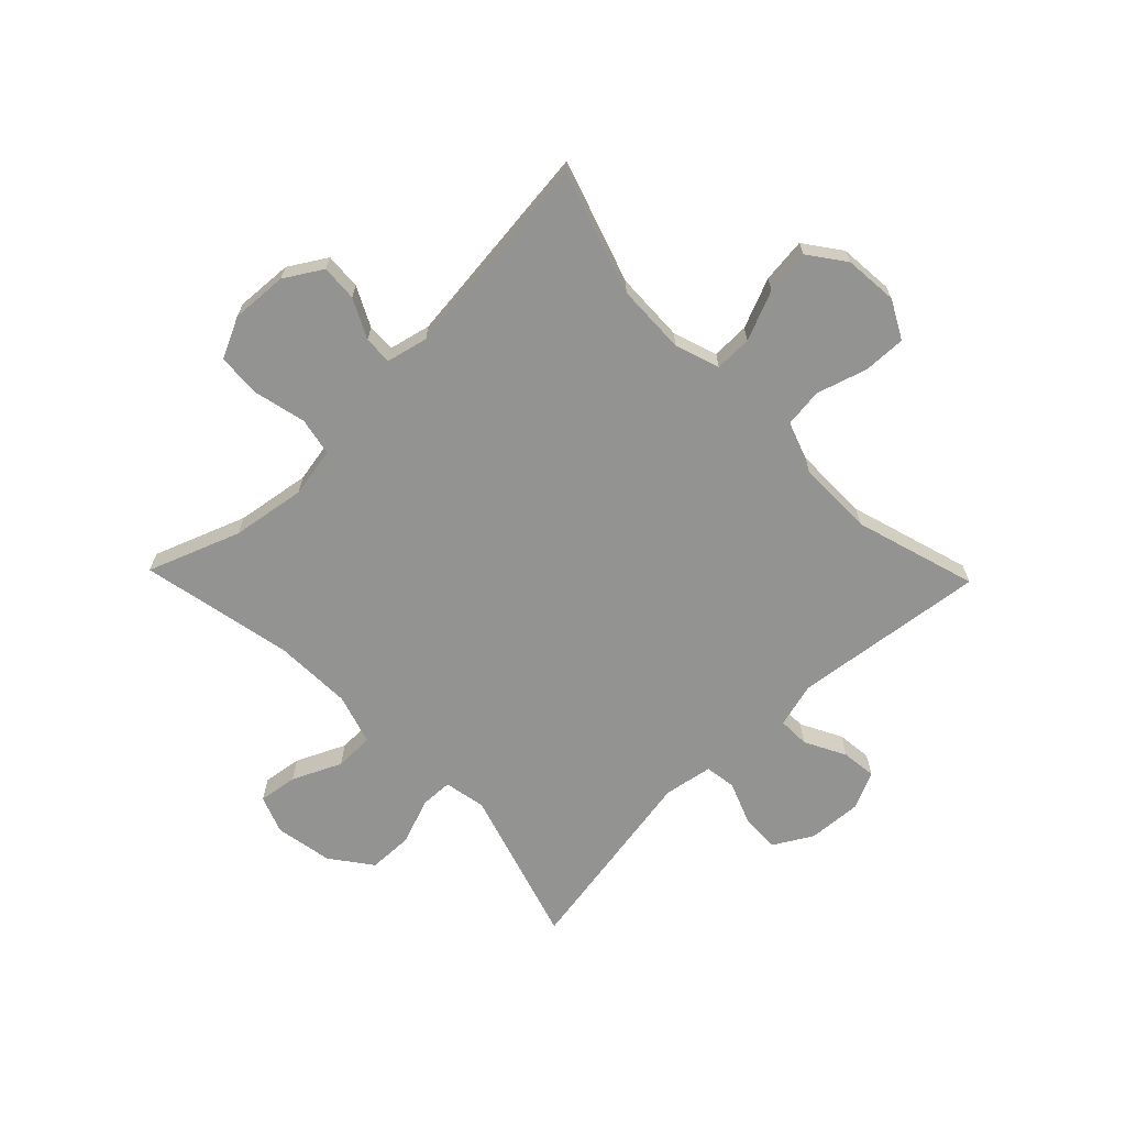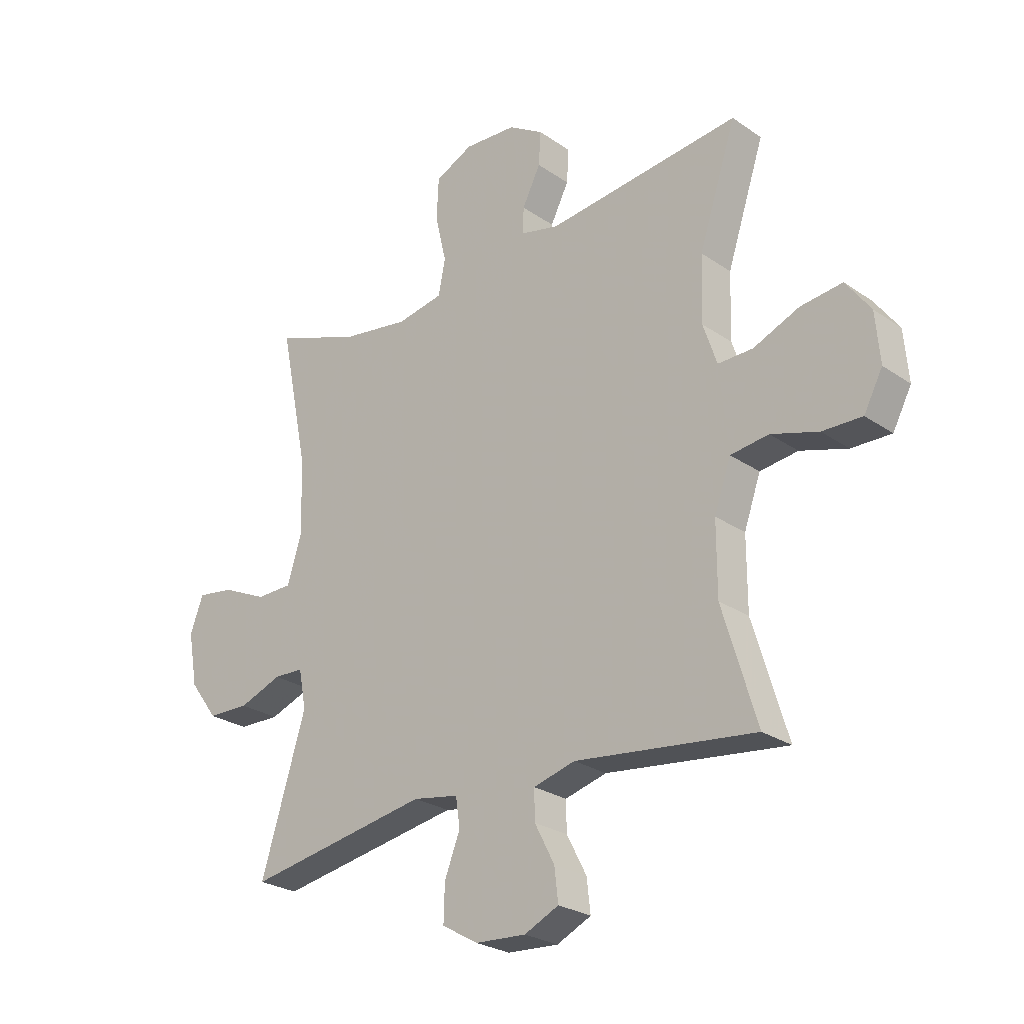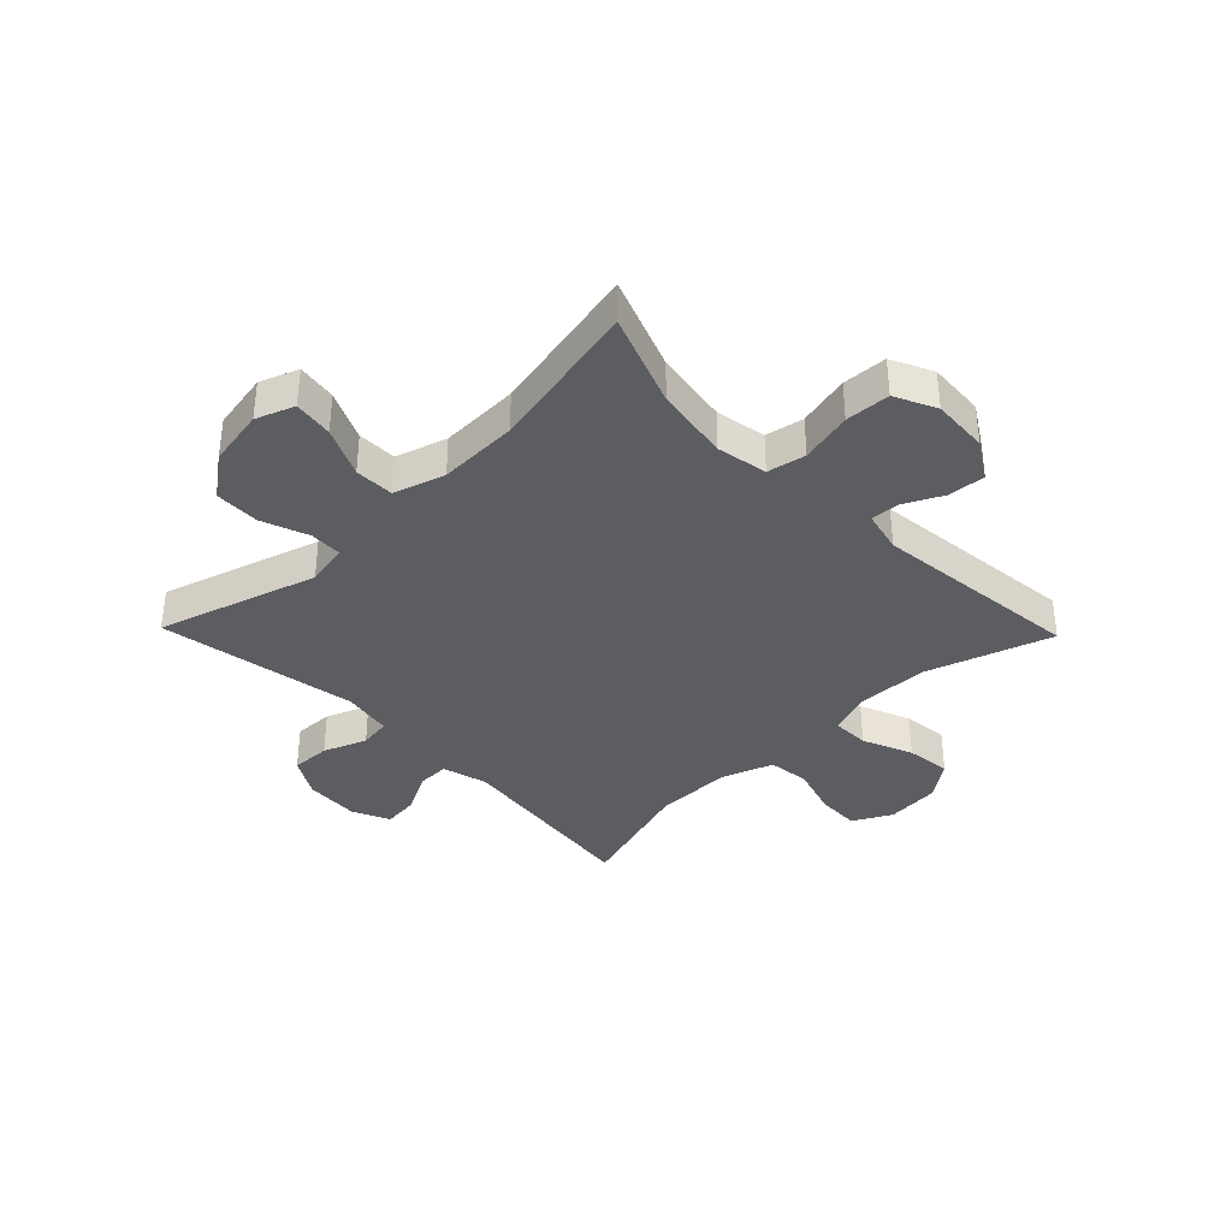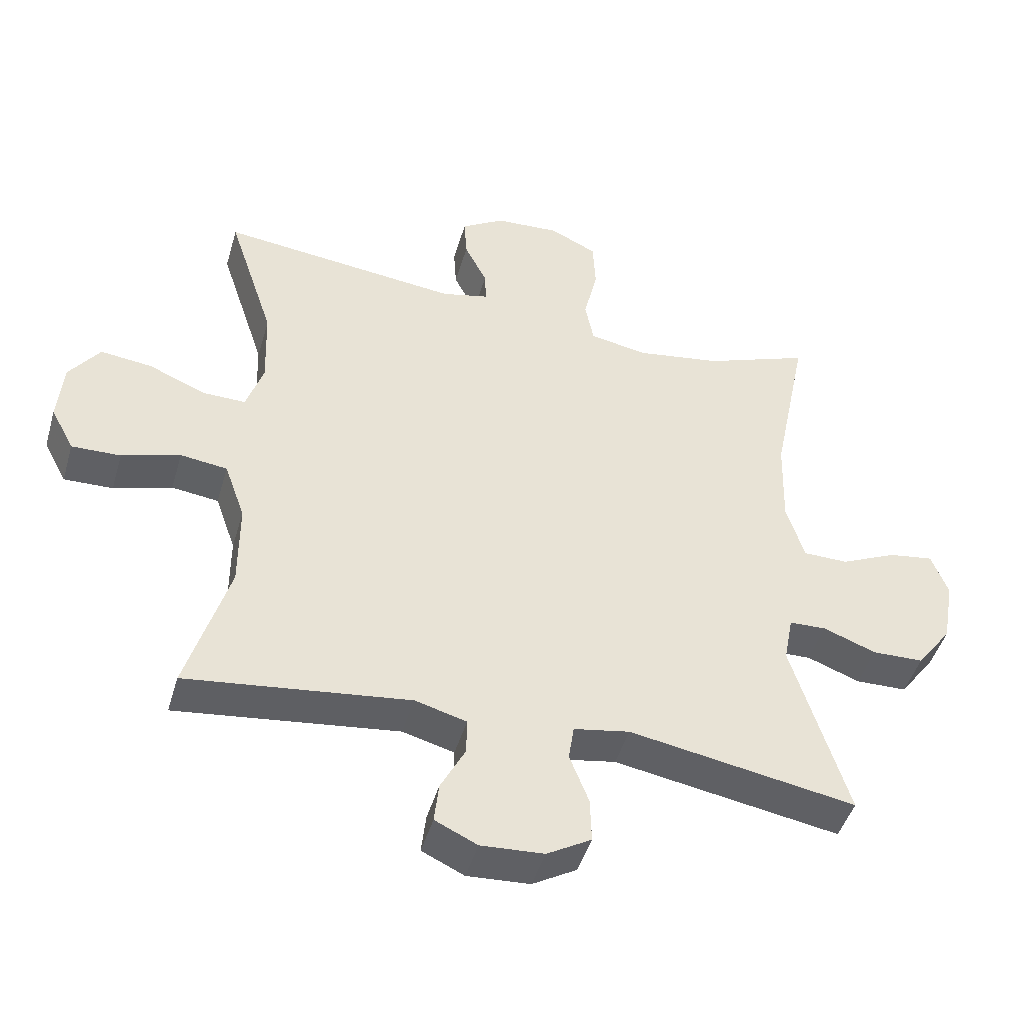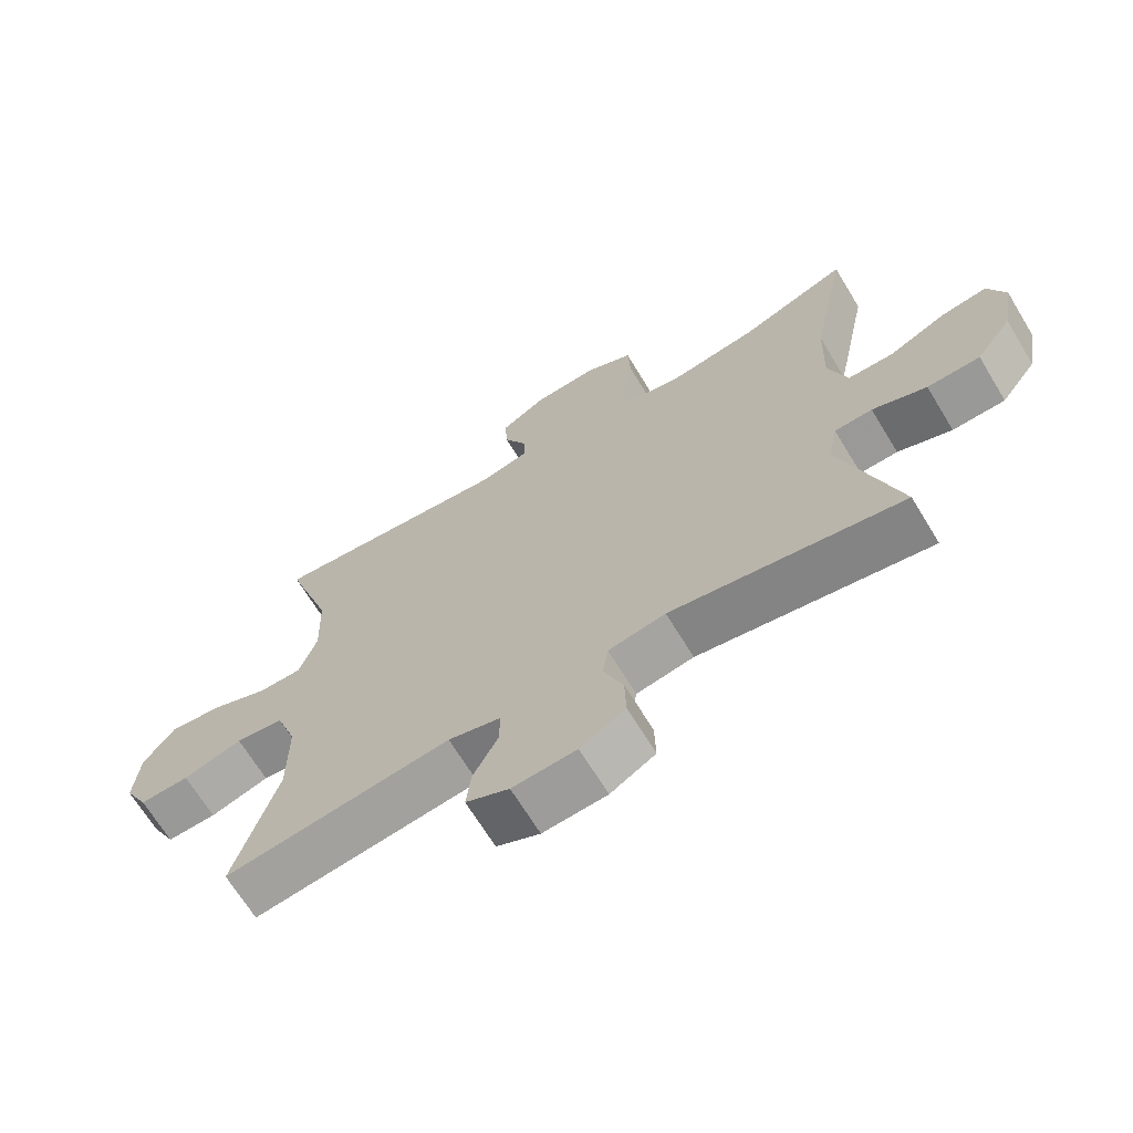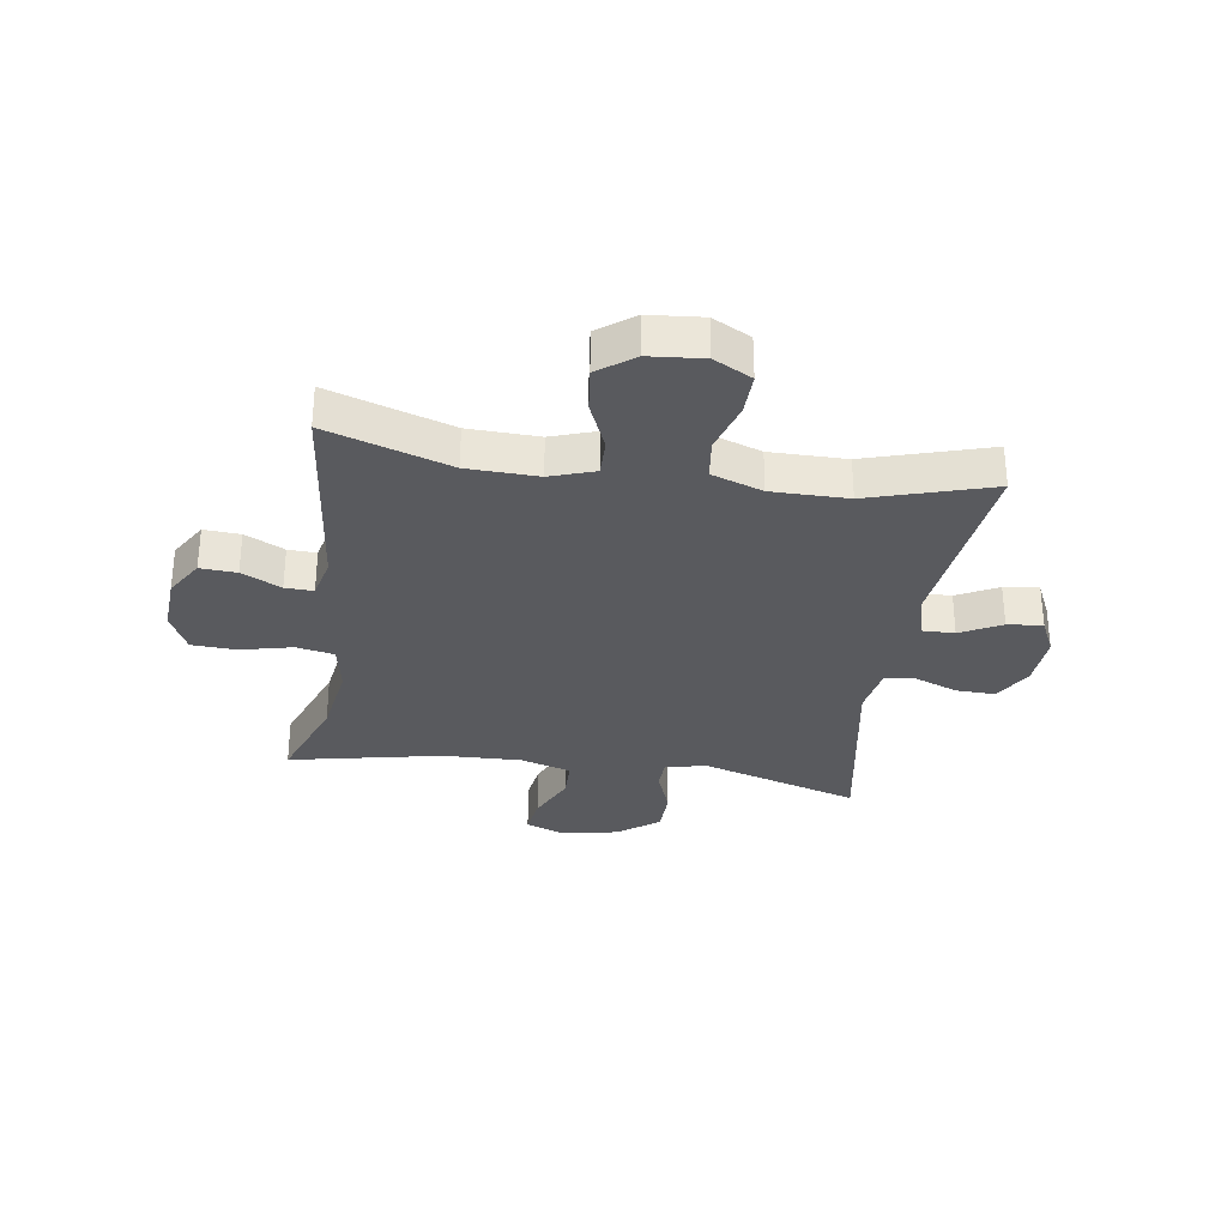
<metadata>
{"format":"obj","ext":"obj","renderer":"f3d","projection":"perspective","resolution":1024,"background":"white","views":[{"elev":-66.7,"azim":44.1,"up":"+Y"},{"elev":-25.8,"azim":42.5,"up":"+Z"},{"elev":-36.6,"azim":-45.9,"up":"+Y"},{"elev":-45.9,"azim":164.0,"up":"+Z"},{"elev":-67.9,"azim":-148.7,"up":"+Z"},{"elev":-31.3,"azim":81.6,"up":"+Y"}]}
</metadata>
<code>
v -0.5 0.07 0.5
v -0.34 0.07 0.44
v -0.211 0.07 0.42
v -0.124 0.07 0.436
v -0.111 0.07 0.502
v -0.132 0.07 0.592
v -0.128 0.07 0.669
v -0.057 0.07 0.703
v 0.041 0.07 0.697
v 0.106 0.07 0.657
v 0.102 0.07 0.594
v 0.068 0.07 0.526
v 0.066 0.07 0.477
v 0.138 0.07 0.46
v 0.5 0.07 0.5
v 0.43 0.07 0.287
v 0.426 0.07 0.165
v 0.452 0.07 0.088
v 0.517 0.07 0.089
v 0.603 0.07 0.125
v 0.681 0.07 0.134
v 0.727 0.07 0.071
v 0.735 0.07 -0.022
v 0.7 0.07 -0.088
v 0.626 0.07 -0.086
v 0.538 0.07 -0.059
v 0.467 0.07 -0.068
v 0.436 0.07 -0.156
v 0.436 0.07 -0.288
v 0.5 0.07 -0.5
v 0.164 0.07 -0.459
v 0.086 0.07 -0.48
v 0.087 0.07 -0.535
v 0.124 0.07 -0.606
v 0.131 0.07 -0.667
v 0.067 0.07 -0.697
v -0.028 0.07 -0.691
v -0.095 0.07 -0.652
v -0.093 0.07 -0.584
v -0.064 0.07 -0.51
v -0.072 0.07 -0.456
v -0.157 0.07 -0.441
v -0.5 0.07 -0.5
v -0.416 0.07 -0.226
v -0.43 0.07 -0.153
v -0.486 0.07 -0.151
v -0.566 0.07 -0.181
v -0.644 0.07 -0.179
v -0.697 0.07 -0.108
v -0.715 0.07 -0.008
v -0.69 0.07 0.058
v -0.622 0.07 0.048
v -0.537 0.07 0.009
v -0.469 0.07 0.01
v -0.442 0.07 0.098
v -0.446 0.07 0.235
v -0.5 0 0.5
v -0.34 0 0.44
v -0.211 0 0.42
v -0.124 0 0.436
v -0.111 0 0.502
v -0.132 0 0.592
v -0.128 0 0.669
v -0.057 0 0.703
v 0.041 0 0.697
v 0.106 0 0.657
v 0.102 0 0.594
v 0.068 0 0.526
v 0.066 0 0.477
v 0.138 0 0.46
v 0.5 0 0.5
v 0.43 0 0.287
v 0.426 0 0.165
v 0.452 0 0.088
v 0.517 0 0.089
v 0.603 0 0.125
v 0.681 0 0.134
v 0.727 0 0.071
v 0.735 0 -0.022
v 0.7 0 -0.088
v 0.626 0 -0.086
v 0.538 0 -0.059
v 0.467 0 -0.068
v 0.436 0 -0.156
v 0.436 0 -0.288
v 0.5 0 -0.5
v 0.164 0 -0.459
v 0.086 0 -0.48
v 0.087 0 -0.535
v 0.124 0 -0.606
v 0.131 0 -0.667
v 0.067 0 -0.697
v -0.028 0 -0.691
v -0.095 0 -0.652
v -0.093 0 -0.584
v -0.064 0 -0.51
v -0.072 0 -0.456
v -0.157 0 -0.441
v -0.5 0 -0.5
v -0.416 0 -0.226
v -0.43 0 -0.153
v -0.486 0 -0.151
v -0.566 0 -0.181
v -0.644 0 -0.179
v -0.697 0 -0.108
v -0.715 0 -0.008
v -0.69 0 0.058
v -0.622 0 0.048
v -0.537 0 0.009
v -0.469 0 0.01
v -0.442 0 0.098
v -0.446 0 0.235
f 50 51 52 53
f 50 53 54
f 49 50 54
f 46 47 48 49
f 45 46 49 54
f 42 43 44
f 41 42 44 45
f 37 38 39 40
f 37 40 41
f 36 37 41
f 33 34 35 36
f 32 33 36 41
f 31 32 41 45
f 29 30 31 45
f 23 24 25 26
f 23 26 27
f 22 23 27
f 19 20 21 22
f 18 19 22 27
f 17 18 27 28
f 14 15 16
f 13 14 16 17
f 9 10 11 12
f 9 12 13
f 8 9 13
f 5 6 7 8
f 4 5 8 13
f 56 1 2
f 55 56 2 3
f 4 13 17 28
f 29 45 54 55
f 28 29 55
f 3 4 28 55
f 109 108 107 106
f 110 109 106
f 110 106 105
f 105 104 103 102
f 110 105 102 101
f 100 99 98
f 101 100 98 97
f 96 95 94 93
f 97 96 93
f 97 93 92
f 92 91 90 89
f 97 92 89 88
f 101 97 88 87
f 101 87 86 85
f 82 81 80 79
f 83 82 79
f 83 79 78
f 78 77 76 75
f 83 78 75 74
f 84 83 74 73
f 72 71 70
f 73 72 70 69
f 68 67 66 65
f 69 68 65
f 69 65 64
f 64 63 62 61
f 69 64 61 60
f 58 57 112
f 59 58 112 111
f 84 73 69 60
f 111 110 101 85
f 111 85 84
f 111 84 60 59
f 1 57 58 2
f 2 58 59 3
f 3 59 60 4
f 4 60 61 5
f 5 61 62 6
f 6 62 63 7
f 7 63 64 8
f 8 64 65 9
f 9 65 66 10
f 10 66 67 11
f 11 67 68 12
f 12 68 69 13
f 13 69 70 14
f 14 70 71 15
f 15 71 72 16
f 16 72 73 17
f 17 73 74 18
f 18 74 75 19
f 19 75 76 20
f 20 76 77 21
f 21 77 78 22
f 22 78 79 23
f 23 79 80 24
f 24 80 81 25
f 25 81 82 26
f 26 82 83 27
f 27 83 84 28
f 28 84 85 29
f 29 85 86 30
f 30 86 87 31
f 31 87 88 32
f 32 88 89 33
f 33 89 90 34
f 34 90 91 35
f 35 91 92 36
f 36 92 93 37
f 37 93 94 38
f 38 94 95 39
f 39 95 96 40
f 40 96 97 41
f 41 97 98 42
f 42 98 99 43
f 43 99 100 44
f 44 100 101 45
f 45 101 102 46
f 46 102 103 47
f 47 103 104 48
f 48 104 105 49
f 49 105 106 50
f 50 106 107 51
f 51 107 108 52
f 52 108 109 53
f 53 109 110 54
f 54 110 111 55
f 55 111 112 56
f 56 112 57 1

</code>
